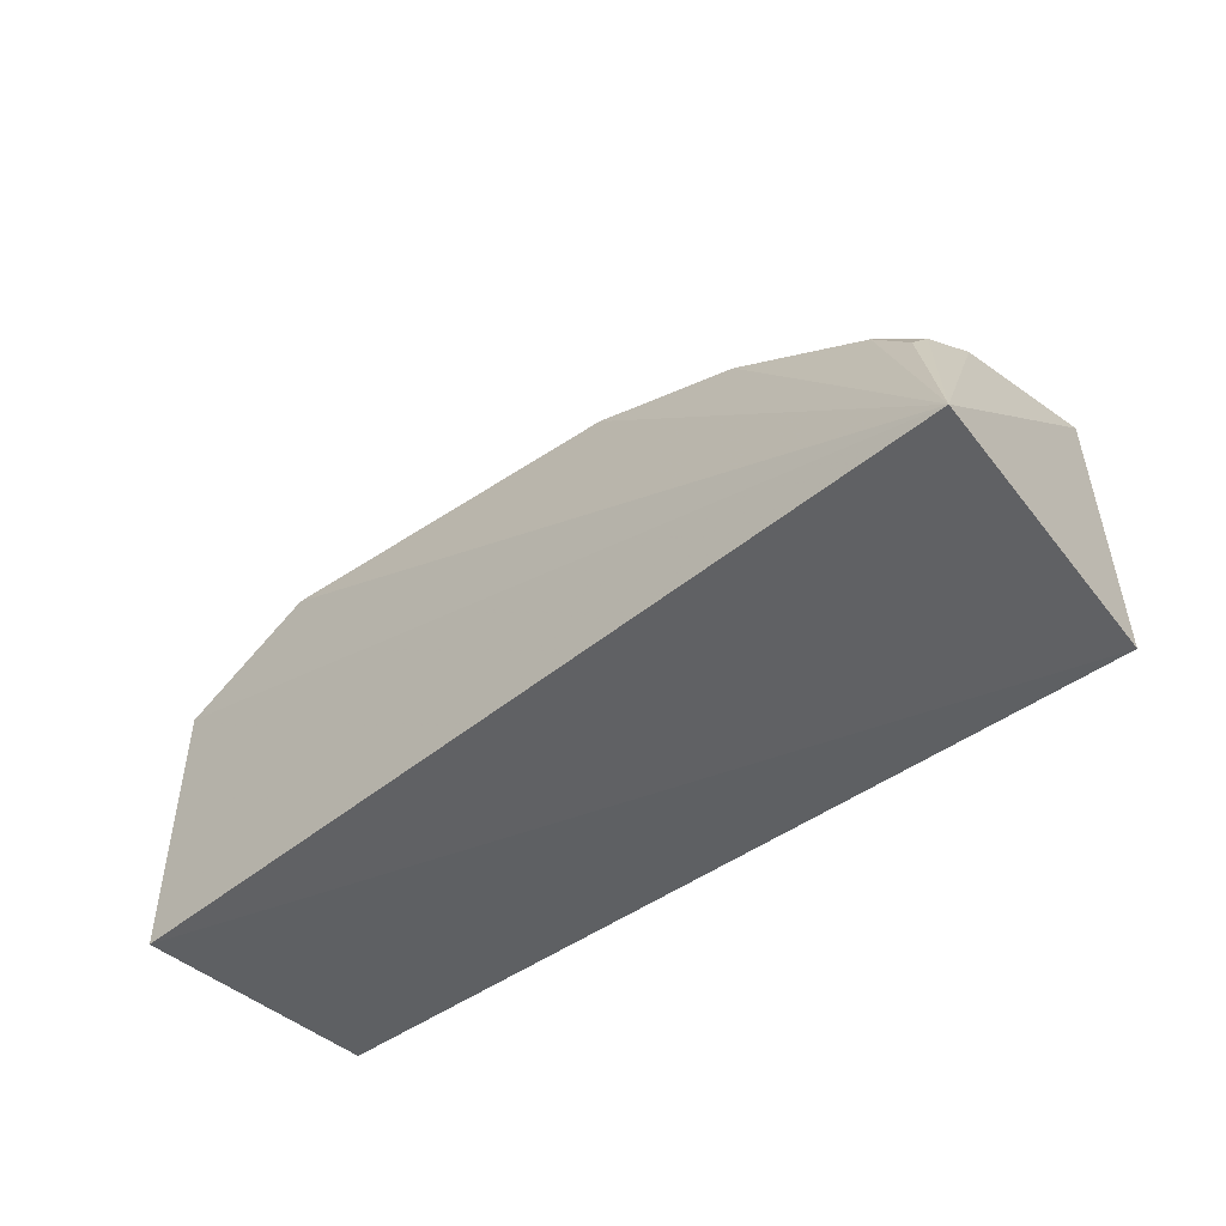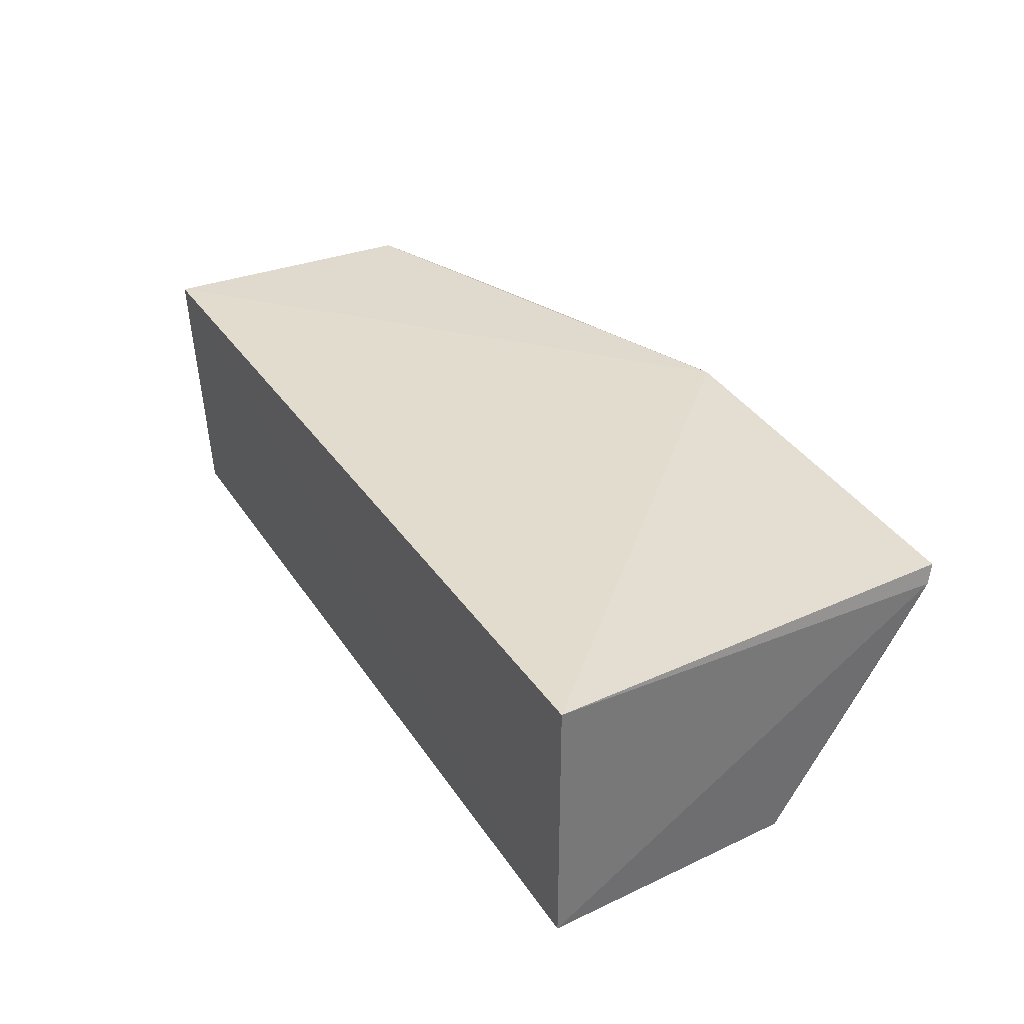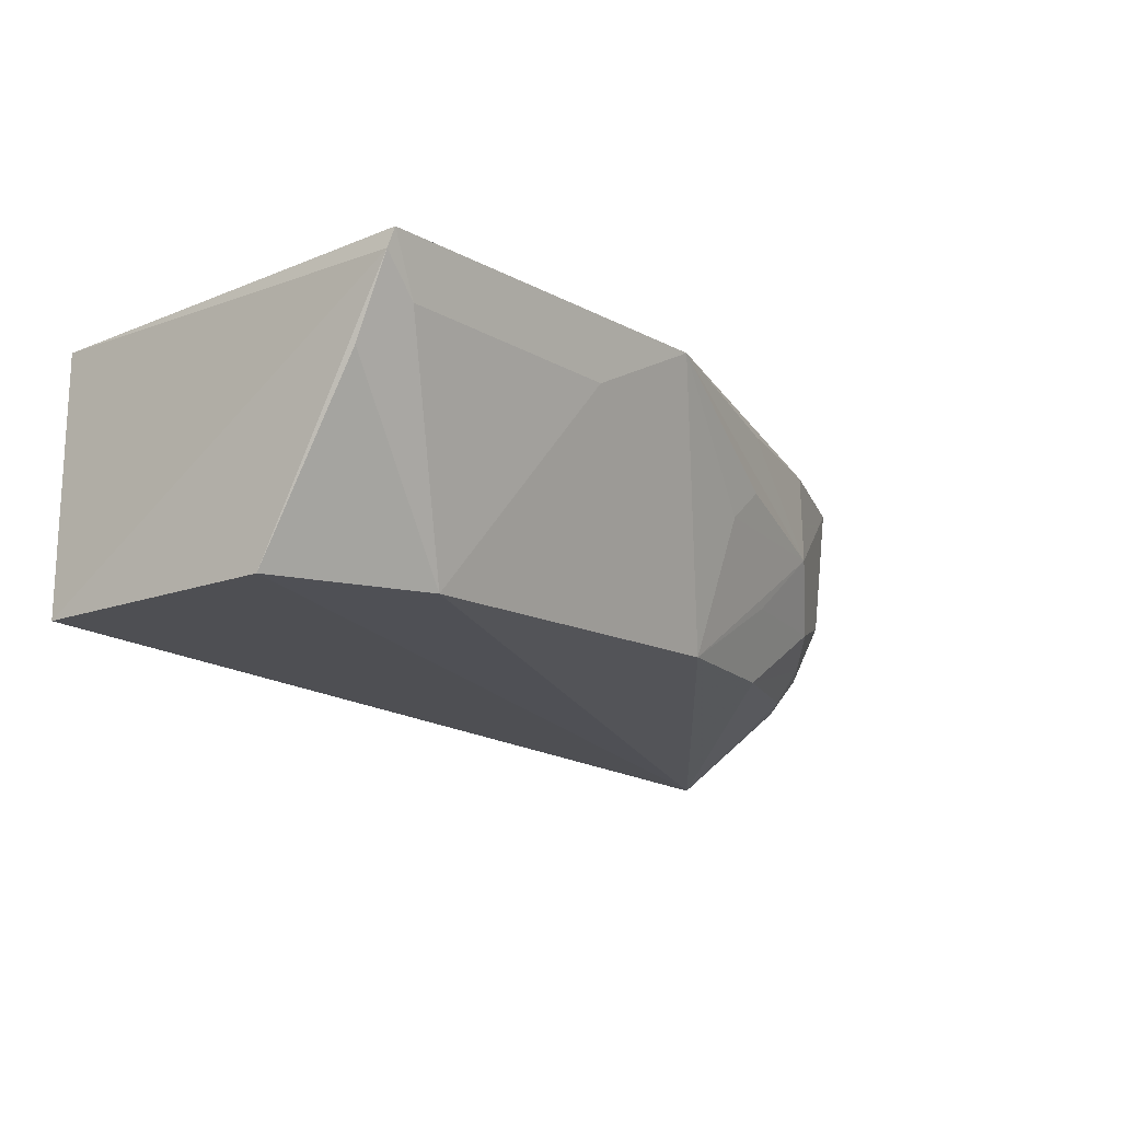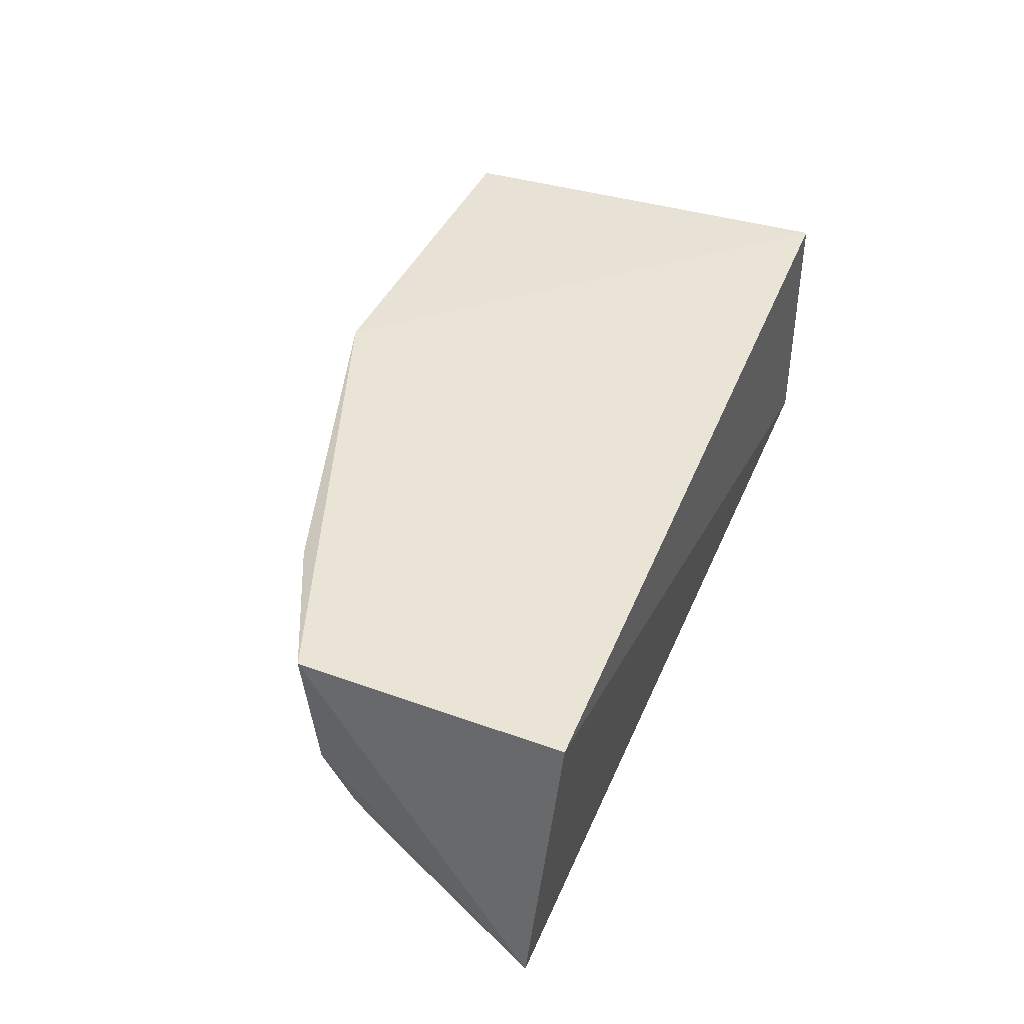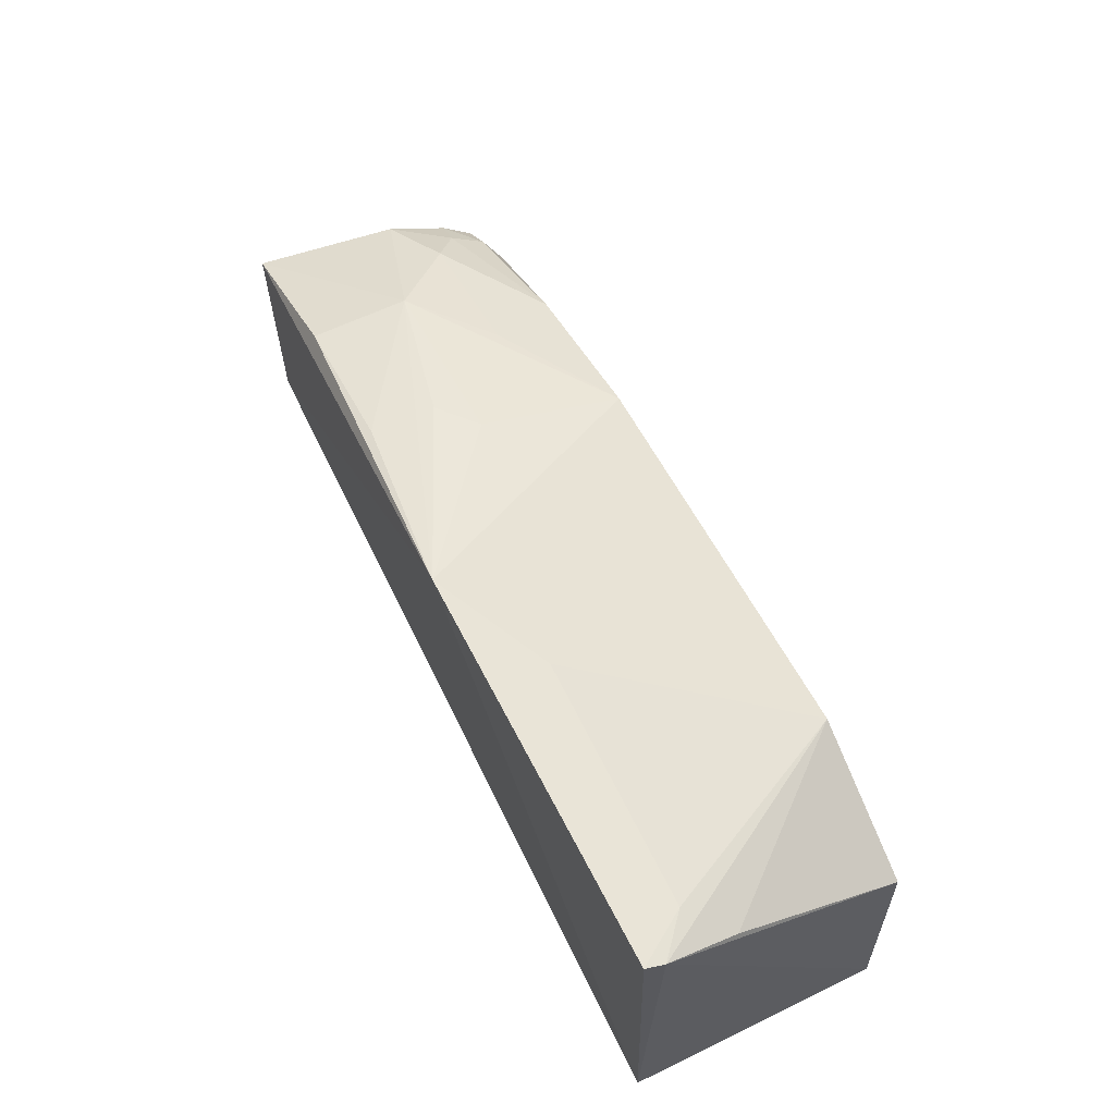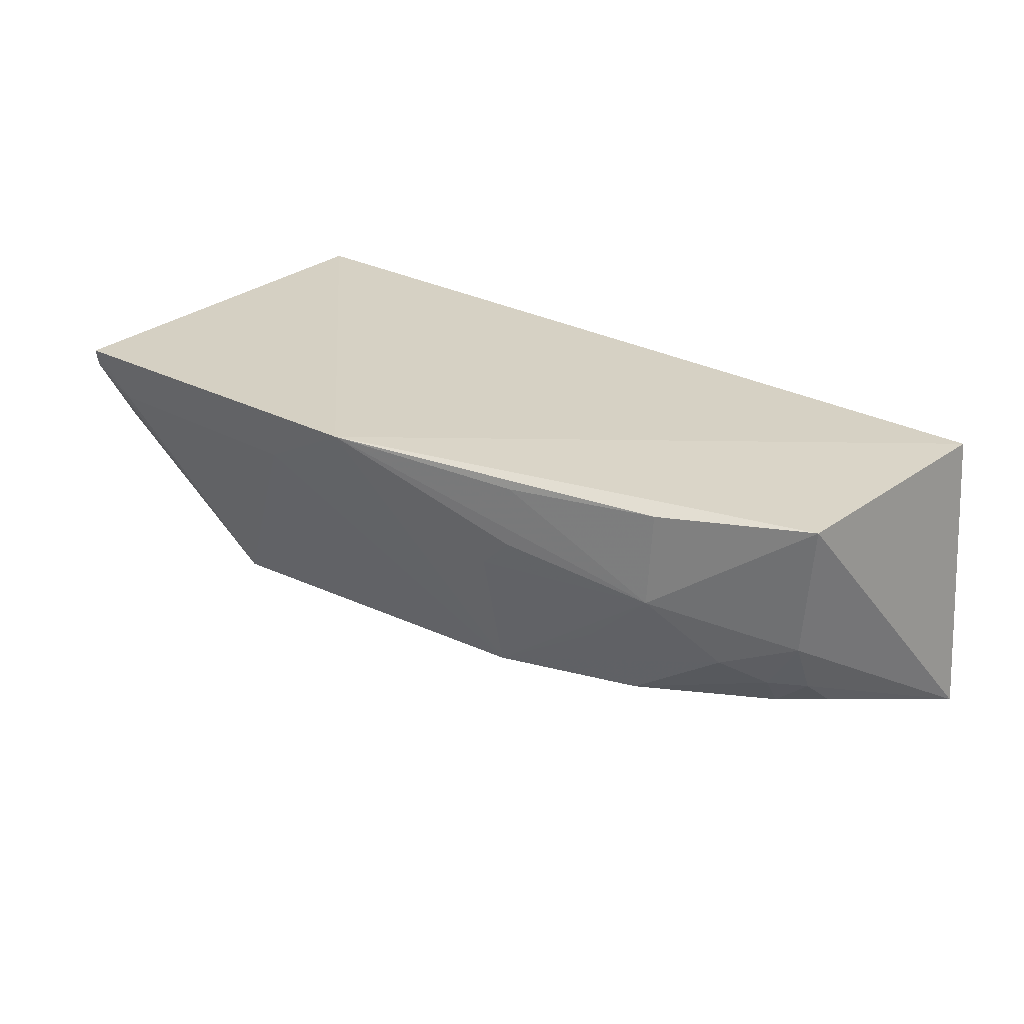
<metadata>
{"format":"obj","ext":"obj","renderer":"f3d","projection":"perspective","resolution":1024,"background":"white","views":[{"elev":-42.5,"azim":42.3,"up":"+Z"},{"elev":34.4,"azim":-119.2,"up":"+Y"},{"elev":-16.8,"azim":-49.9,"up":"+Y"},{"elev":41.2,"azim":110.5,"up":"+Y"},{"elev":64.4,"azim":-116.0,"up":"+Z"},{"elev":27.9,"azim":39.2,"up":"+Y"}]}
</metadata>
<code>
v 0.2783 -0.2584 0.2499
v 0.2652 -0.1403 0.2404
v 0.2592 -0.1398 0.3483
v -0.09356 -0.1385 0.4086
v -0.09848 -0.2463 0.2404
v 0.06473 -0.1341 0.4116
v -0.03312 -0.2462 0.3742
v -0.09848 -0.1403 0.2404
v -0.09245 -0.2467 0.3457
v 0.01944 -0.159 0.4049
v 0.1831 -0.2365 0.3571
v -0.09493 -0.1462 0.4064
v 0.1221 -0.2391 0.3722
v 0.2521 -0.2201 0.3327
v 0.1992 -0.1808 0.3753
v -0.09308 -0.1758 0.3907
v -0.07904 -0.1597 0.4036
v 0.2379 -0.2325 0.3329
v 0.2533 -0.1962 0.3455
v 0.2006 -0.1418 0.3738
v 0.1698 -0.2085 0.372
v 0.1404 -0.1679 0.3909
v 0.2538 -0.2331 0.3182
v 0.2246 -0.2073 0.358
v 0.1414 -0.1421 0.3909
v 0.1264 -0.1816 0.3894
v 0.239 -0.2184 0.3433
f 1 2 3
f 5 2 1
f 6 3 2
f 8 2 5
f 8 6 2
f 8 4 6
f 9 5 1
f 9 1 7
f 12 8 5
f 12 4 8
f 12 5 9
f 13 10 7
f 13 6 10
f 13 7 1
f 13 1 11
f 16 12 9
f 16 9 7
f 16 7 12
f 17 4 12
f 17 10 6
f 17 6 4
f 17 12 7
f 17 7 10
f 18 11 1
f 19 14 1
f 19 1 3
f 19 3 15
f 20 15 3
f 20 3 6
f 21 15 13
f 22 15 6
f 23 18 1
f 23 1 14
f 23 14 18
f 24 19 15
f 24 15 21
f 24 21 13
f 24 13 11
f 25 20 6
f 25 6 15
f 25 15 20
f 26 22 6
f 26 6 13
f 26 13 15
f 26 15 22
f 27 24 11
f 27 11 18
f 27 18 14
f 27 14 19
f 27 19 24

</code>
